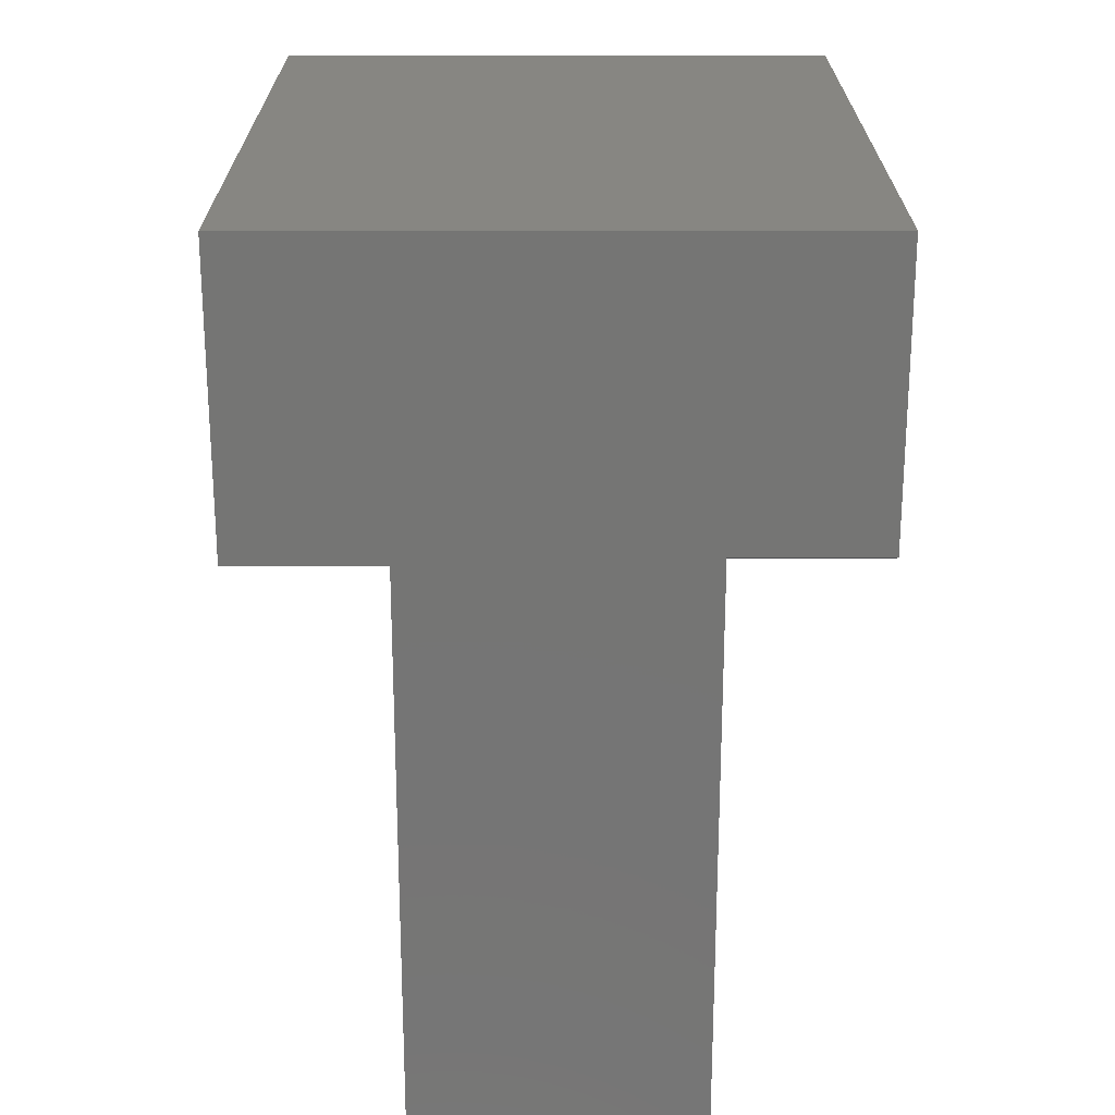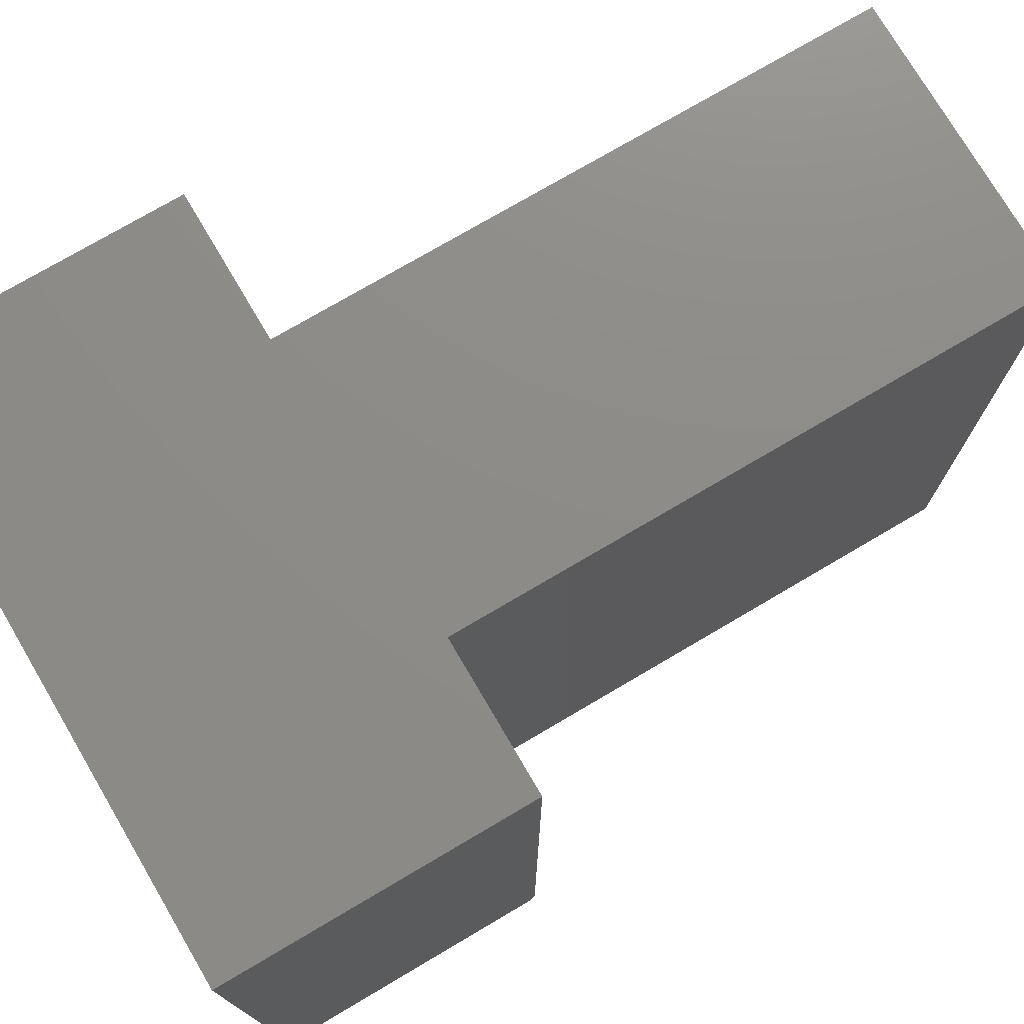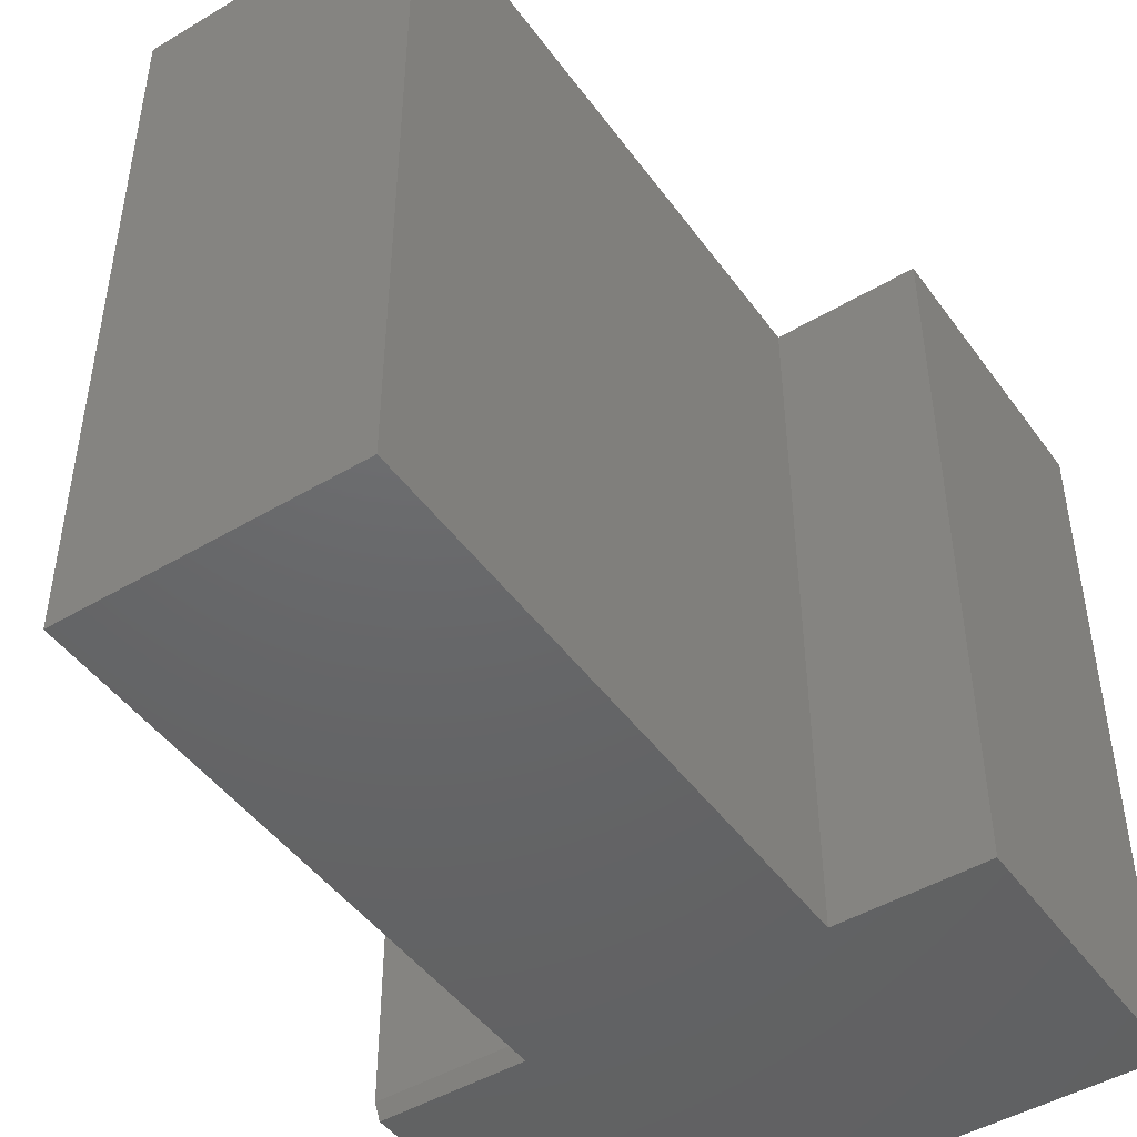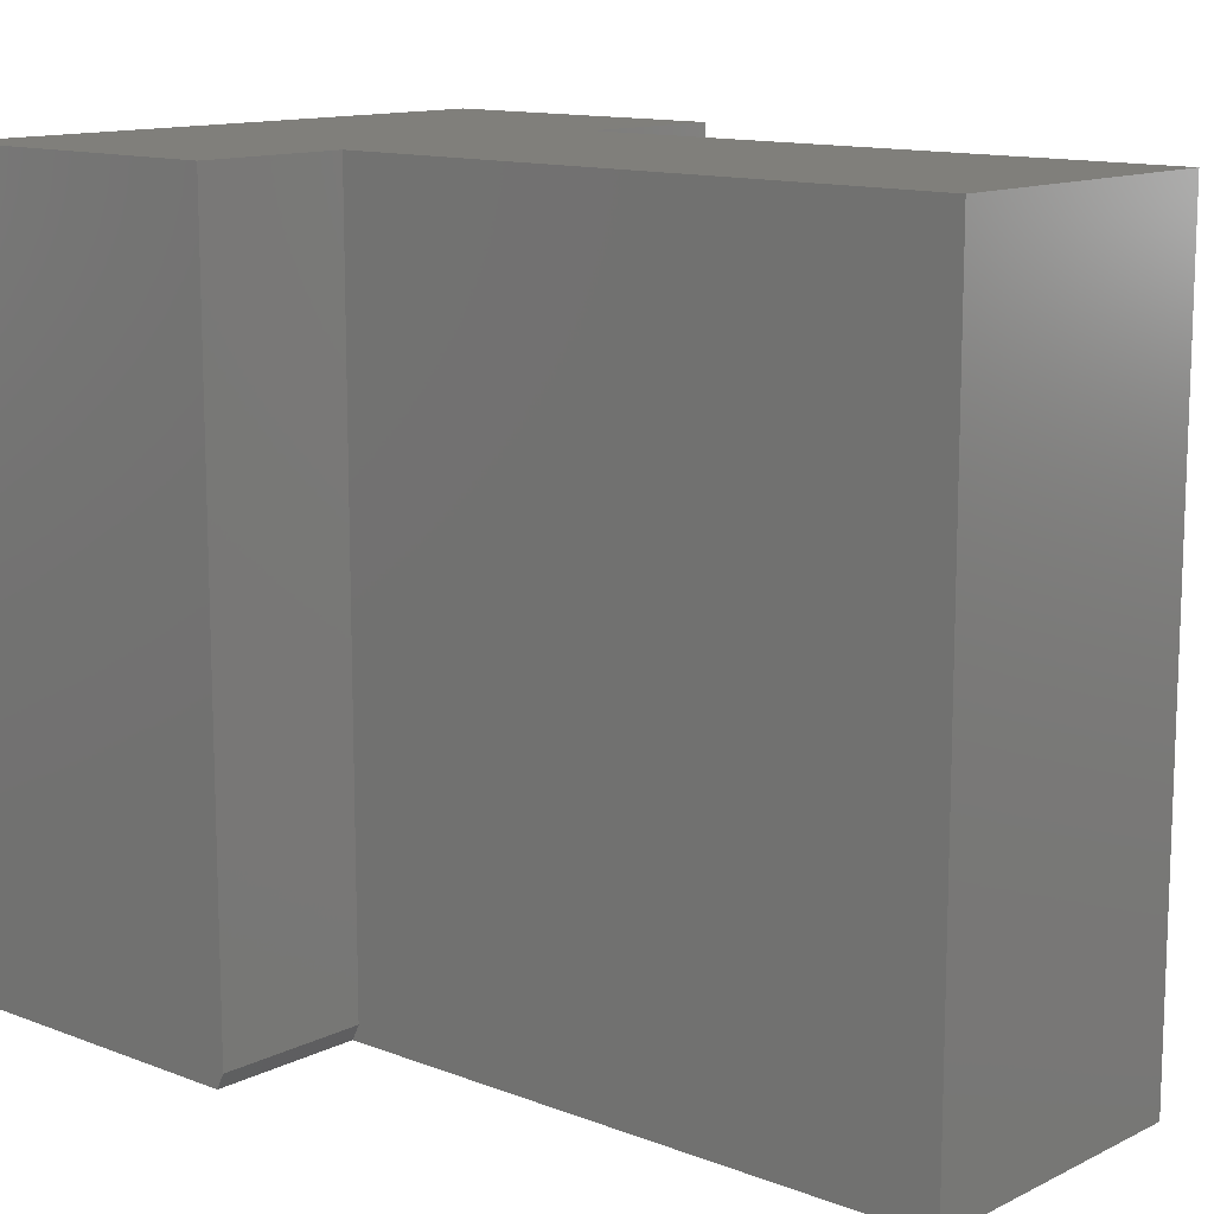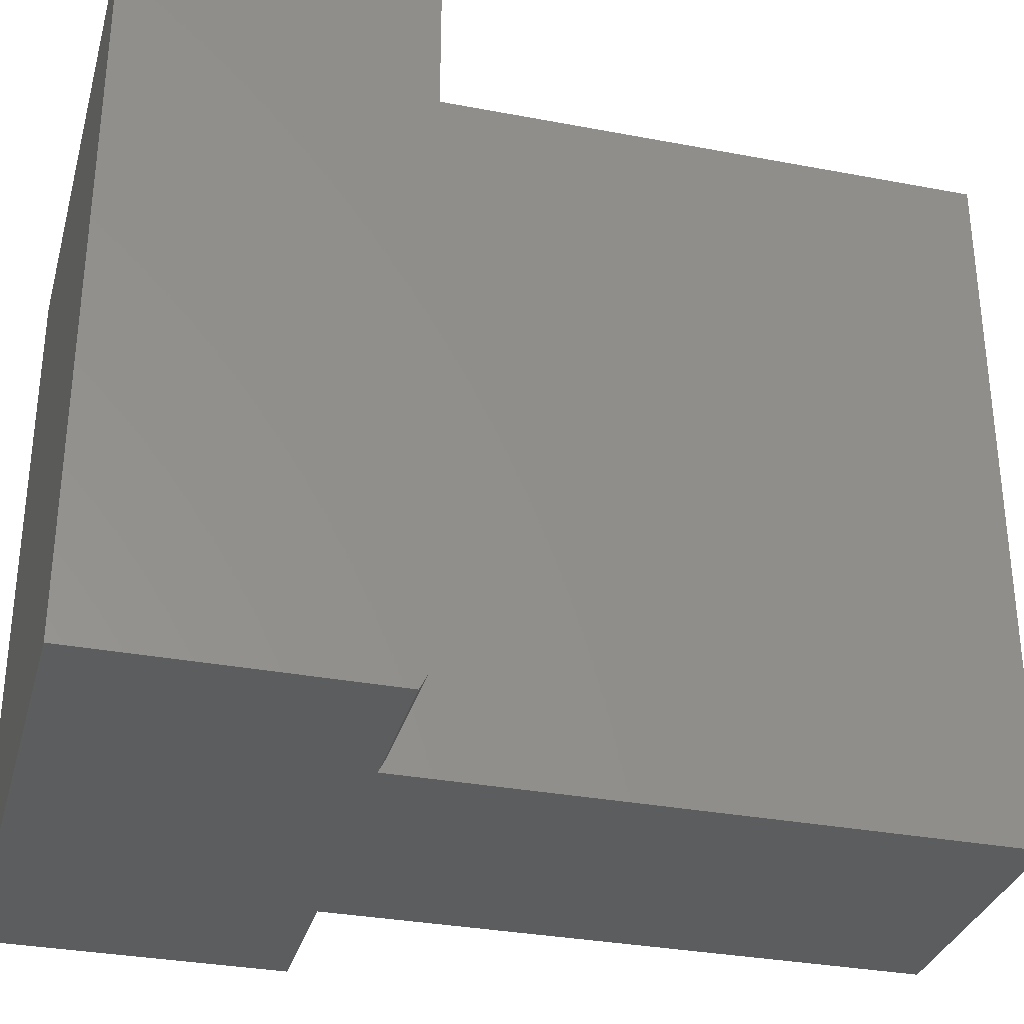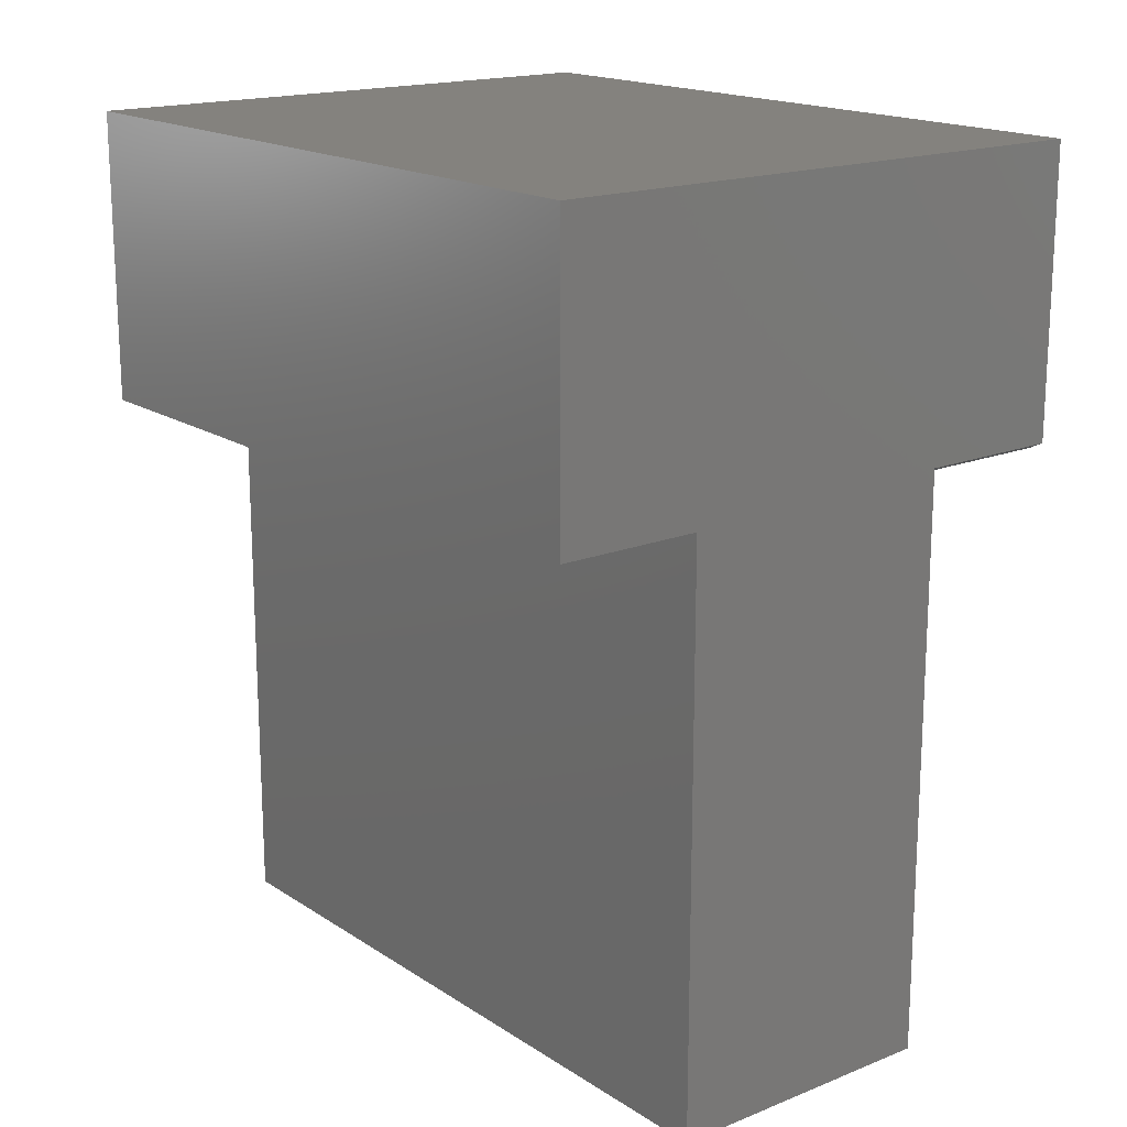
<metadata>
{"format":"stl","ext":"stl","renderer":"f3d","projection":"perspective","resolution":1024,"background":"white","views":[{"elev":22.7,"azim":179.9,"up":"+Y"},{"elev":75.4,"azim":-120.5,"up":"+Z"},{"elev":-46.8,"azim":34.0,"up":"+Z"},{"elev":12.6,"azim":-48.4,"up":"+Z"},{"elev":-32.2,"azim":-104.9,"up":"+Z"},{"elev":17.3,"azim":141.6,"up":"+Y"}]}
</metadata>
<code>
# stl→obj: 18 verts, 32 faces
v 0.003536 -0.6016 0
v 0.3012 -0.6016 0
v 0.003536 -0.6016 0.75
v 0.3012 -0.6016 0.75
v 0.4531 0.3039 0
v 0.4531 0 0
v 0.3012 0 0
v 0.003536 0.007812 0
v -0.1484 0.007812 0
v -0.1484 0.3039 0
v -0.1484 0 0.75
v -0.1484 0.3039 0.75
v -0.1484 0 0.01562
v 0.003536 0 0.01562
v 0.003536 0 0.75
v 0.4531 0 0.75
v 0.4531 0.3039 0.75
v 0.3012 0 0.75
f 1 2 3
f 3 2 4
f 5 6 7
f 5 7 8
f 5 8 9
f 5 9 10
f 1 8 2
f 2 8 7
f 11 12 13
f 13 12 10
f 13 10 9
f 13 14 11
f 11 14 15
f 3 15 1
f 1 15 14
f 1 14 8
f 6 5 16
f 16 5 17
f 13 9 14
f 14 9 8
f 17 12 11
f 17 11 15
f 17 15 18
f 17 18 16
f 3 4 15
f 15 4 18
f 5 10 17
f 17 10 12
f 7 6 18
f 18 6 16
f 2 7 4
f 4 7 18

</code>
